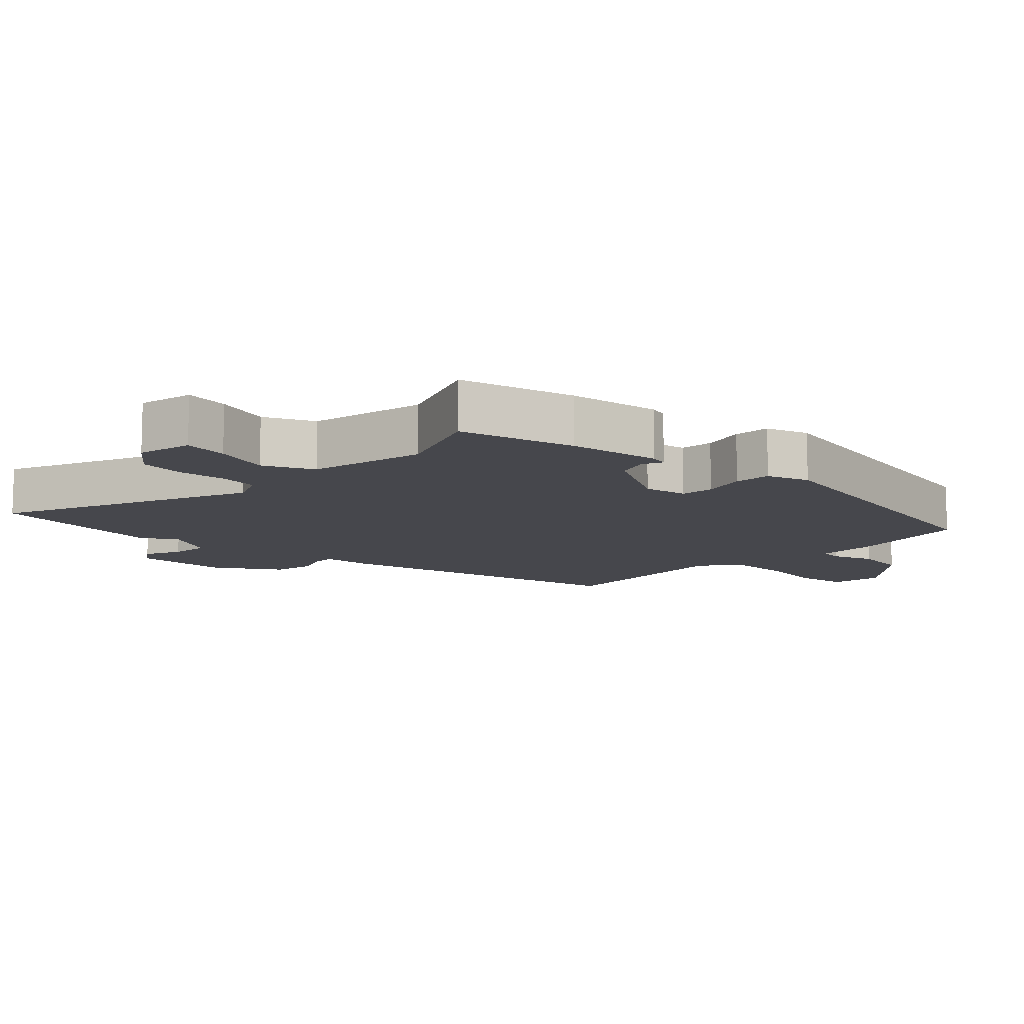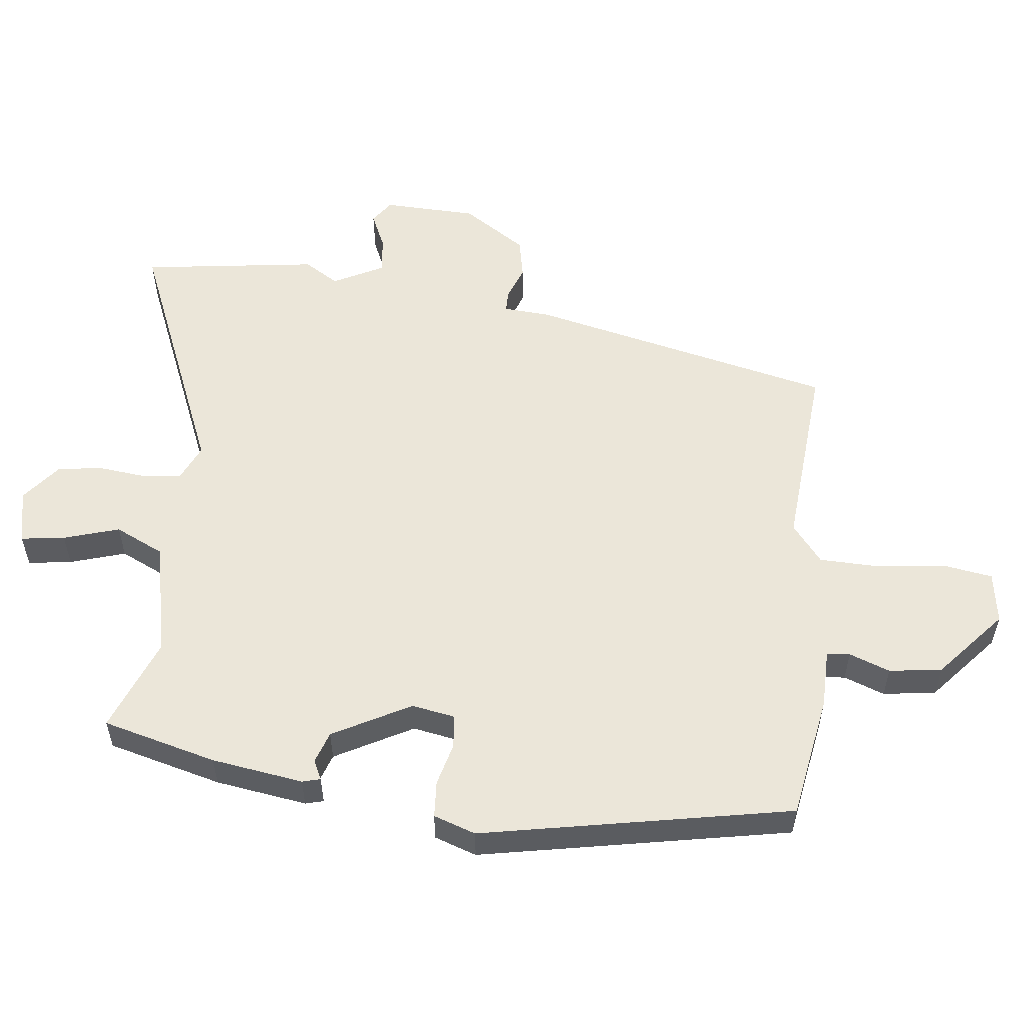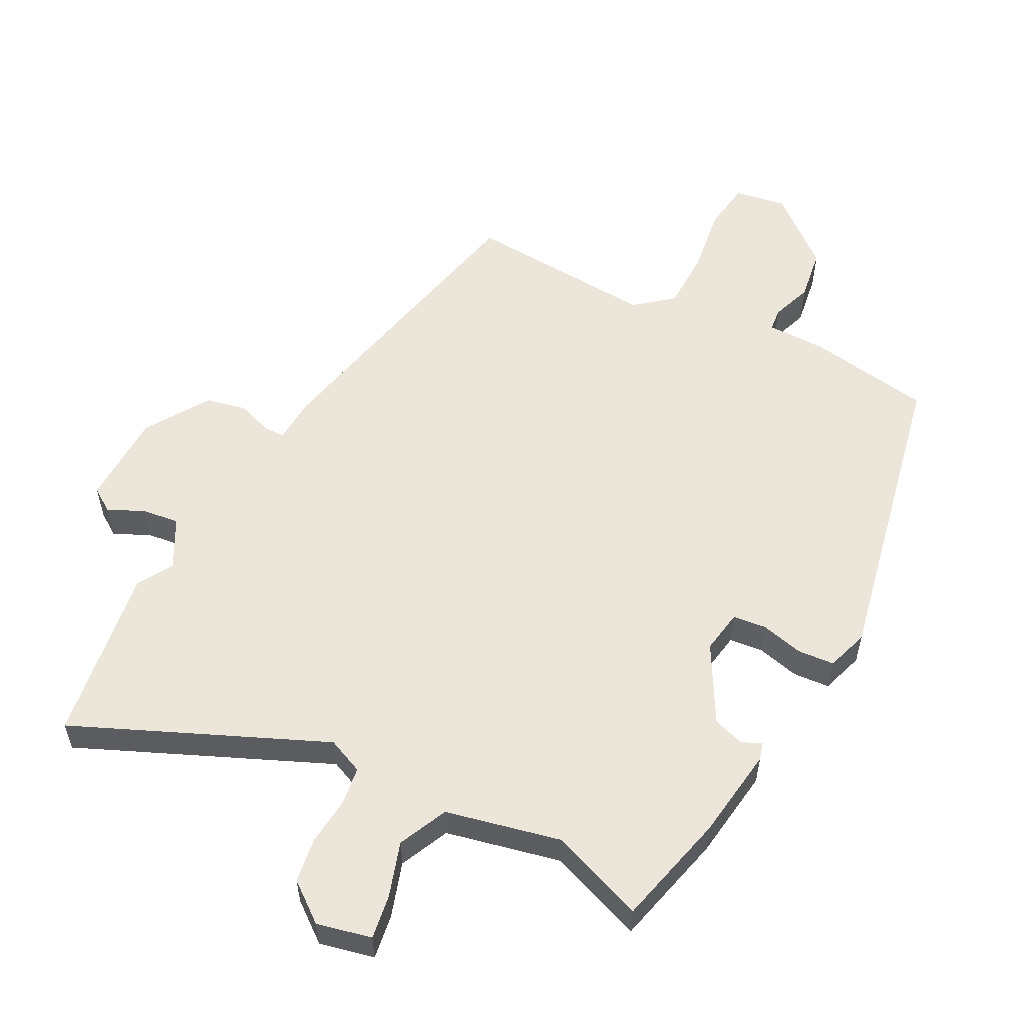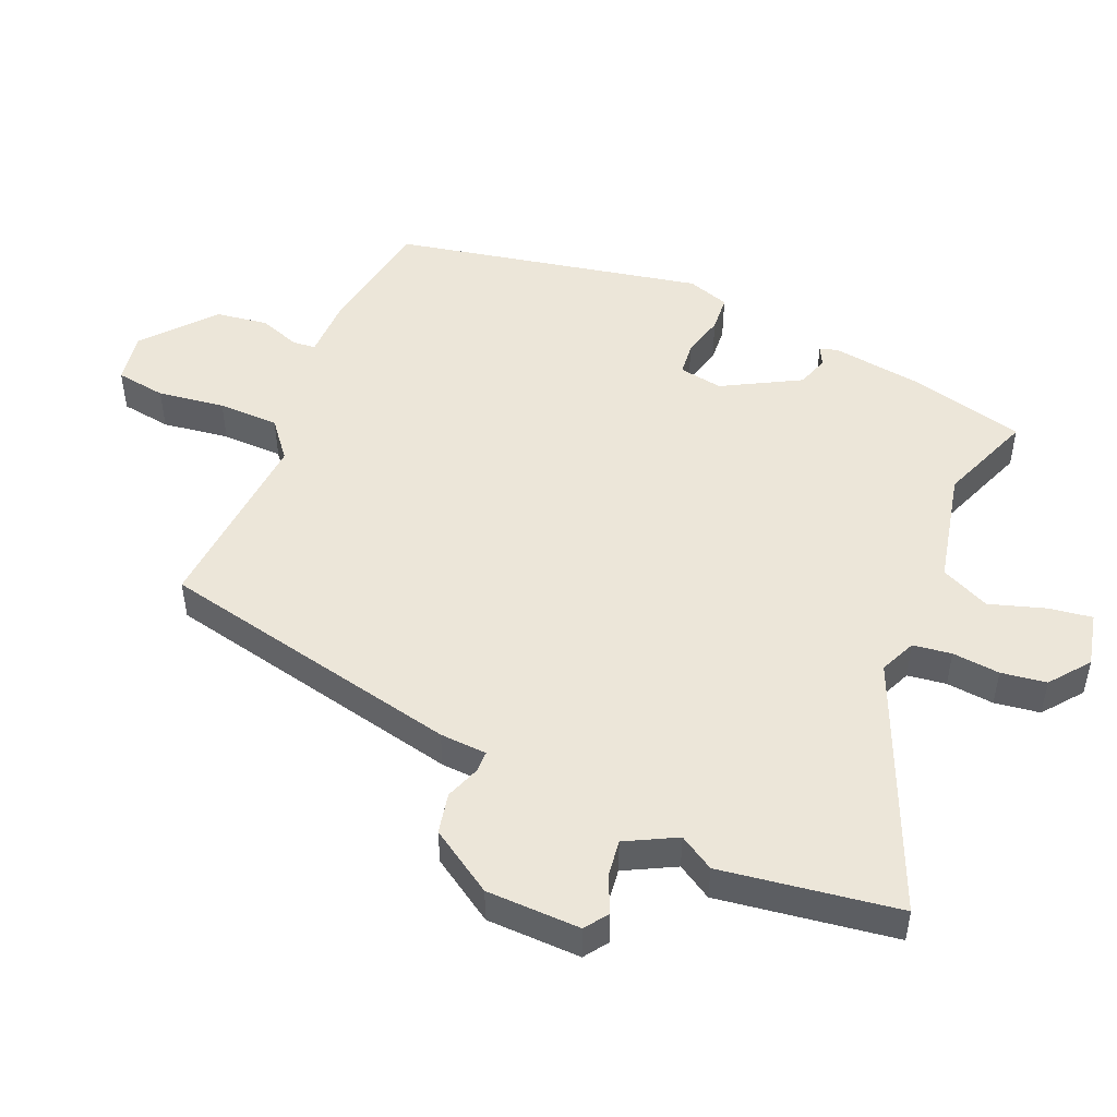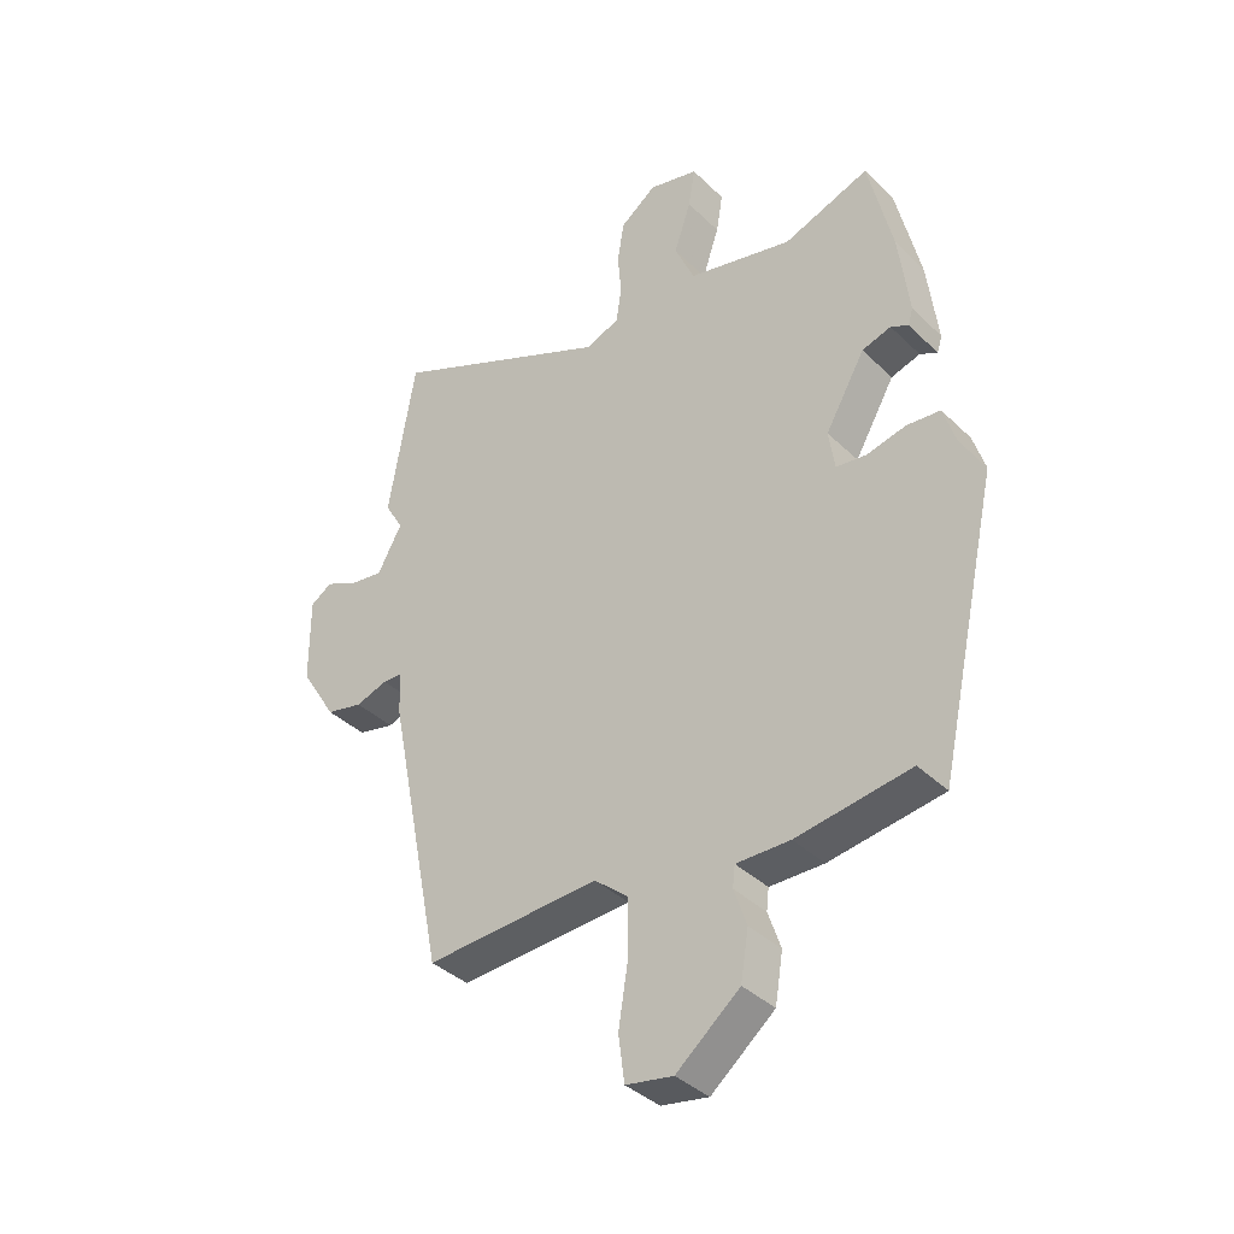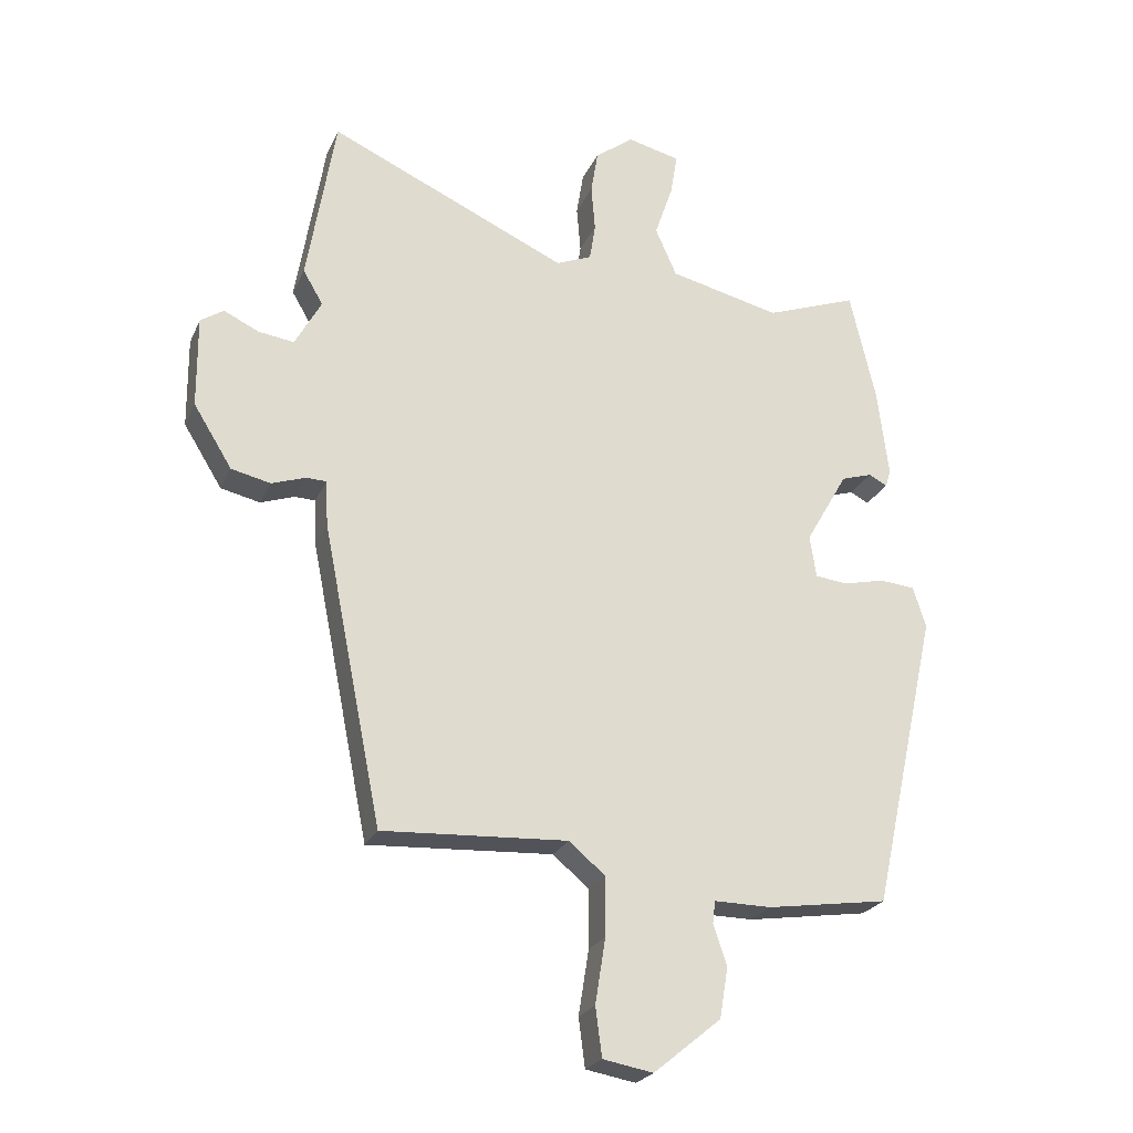
<metadata>
{"format":"obj","ext":"obj","renderer":"f3d","projection":"perspective","resolution":1024,"background":"white","views":[{"elev":-11.0,"azim":47.4,"up":"+Y"},{"elev":55.3,"azim":98.0,"up":"+Y"},{"elev":55.9,"azim":28.3,"up":"+Y"},{"elev":49.1,"azim":-66.0,"up":"+Y"},{"elev":-37.9,"azim":39.6,"up":"+Z"},{"elev":-24.0,"azim":-19.7,"up":"+Z"}]}
</metadata>
<code>
v -0.37 0.07 -0.494
v -0.463 0.07 -0.03
v -0.466 0.07 0.041
v -0.498 0.07 0.042
v -0.551 0.07 0.024
v -0.612 0.07 0.038
v -0.672 0.07 0.135
v -0.673 0.07 0.277
v -0.637 0.07 0.301
v -0.583 0.07 0.275
v -0.527 0.07 0.267
v -0.486 0.07 0.342
v -0.517 0.07 0.395
v -0.473 0.07 0.661
v -0.1 0.07 0.493
v -0.045 0.07 0.516
v -0.036 0.07 0.574
v -0.042 0.07 0.646
v -0.031 0.07 0.714
v 0.029 0.07 0.759
v 0.111 0.07 0.739
v 0.1 0.07 0.673
v 0.072 0.07 0.59
v 0.105 0.07 0.515
v 0.278 0.07 0.474
v 0.421 0.07 0.526
v 0.461 0.07 0.353
v 0.478 0.07 0.214
v 0.47 0.07 0.187
v 0.441 0.07 0.202
v 0.393 0.07 0.187
v 0.327 0.07 0.072
v 0.337 0.07 0.006
v 0.387 0.07 0
v 0.452 0.07 0.015
v 0.507 0.07 0.01
v 0.527 0.07 -0.054
v 0.424 0.07 -0.519
v 0.236 0.07 -0.547
v 0.147 0.07 -0.546
v 0.143 0.07 -0.581
v 0.164 0.07 -0.643
v 0.151 0.07 -0.722
v 0.046 0.07 -0.808
v -0.032 0.07 -0.794
v -0.042 0.07 -0.718
v -0.026 0.07 -0.617
v -0.026 0.07 -0.525
v -0.082 0.07 -0.478
v -0.37 0 -0.494
v -0.463 0 -0.03
v -0.466 0 0.041
v -0.498 0 0.042
v -0.551 0 0.024
v -0.612 0 0.038
v -0.672 0 0.135
v -0.673 0 0.277
v -0.637 0 0.301
v -0.583 0 0.275
v -0.527 0 0.267
v -0.486 0 0.342
v -0.517 0 0.395
v -0.473 0 0.661
v -0.1 0 0.493
v -0.045 0 0.516
v -0.036 0 0.574
v -0.042 0 0.646
v -0.031 0 0.714
v 0.029 0 0.759
v 0.111 0 0.739
v 0.1 0 0.673
v 0.072 0 0.59
v 0.105 0 0.515
v 0.278 0 0.474
v 0.421 0 0.526
v 0.461 0 0.353
v 0.478 0 0.214
v 0.47 0 0.187
v 0.441 0 0.202
v 0.393 0 0.187
v 0.327 0 0.072
v 0.337 0 0.006
v 0.387 0 0
v 0.452 0 0.015
v 0.507 0 0.01
v 0.527 0 -0.054
v 0.424 0 -0.519
v 0.236 0 -0.547
v 0.147 0 -0.546
v 0.143 0 -0.581
v 0.164 0 -0.643
v 0.151 0 -0.722
v 0.046 0 -0.808
v -0.032 0 -0.794
v -0.042 0 -0.718
v -0.026 0 -0.617
v -0.026 0 -0.525
v -0.082 0 -0.478
f 44 45 46 47
f 44 47 48
f 41 42 43 44
f 40 41 44 48
f 39 40 48 49
f 37 38 39 49
f 34 35 36 37
f 33 34 37 49
f 27 28 29 30
f 25 26 27 30
f 24 25 30 31
f 20 21 22 23
f 18 19 20 23
f 17 18 23 24
f 16 17 24 31
f 12 13 14 15
f 11 12 15
f 11 15 16 31
f 7 8 9 10
f 7 10 11
f 4 5 6 7
f 3 4 7 11
f 49 1 2 3
f 32 33 49 3
f 3 11 31 32
f 96 95 94 93
f 97 96 93
f 93 92 91 90
f 97 93 90 89
f 98 97 89 88
f 98 88 87 86
f 86 85 84 83
f 98 86 83 82
f 79 78 77 76
f 79 76 75 74
f 80 79 74 73
f 72 71 70 69
f 72 69 68 67
f 73 72 67 66
f 80 73 66 65
f 64 63 62 61
f 64 61 60
f 80 65 64 60
f 59 58 57 56
f 60 59 56
f 56 55 54 53
f 60 56 53 52
f 52 51 50 98
f 52 98 82 81
f 81 80 60 52
f 1 50 51 2
f 2 51 52 3
f 3 52 53 4
f 4 53 54 5
f 5 54 55 6
f 6 55 56 7
f 7 56 57 8
f 8 57 58 9
f 9 58 59 10
f 10 59 60 11
f 11 60 61 12
f 12 61 62 13
f 13 62 63 14
f 14 63 64 15
f 15 64 65 16
f 16 65 66 17
f 17 66 67 18
f 18 67 68 19
f 19 68 69 20
f 20 69 70 21
f 21 70 71 22
f 22 71 72 23
f 23 72 73 24
f 24 73 74 25
f 25 74 75 26
f 26 75 76 27
f 27 76 77 28
f 28 77 78 29
f 29 78 79 30
f 30 79 80 31
f 31 80 81 32
f 32 81 82 33
f 33 82 83 34
f 34 83 84 35
f 35 84 85 36
f 36 85 86 37
f 37 86 87 38
f 38 87 88 39
f 39 88 89 40
f 40 89 90 41
f 41 90 91 42
f 42 91 92 43
f 43 92 93 44
f 44 93 94 45
f 45 94 95 46
f 46 95 96 47
f 47 96 97 48
f 48 97 98 49
f 49 98 50 1

</code>
